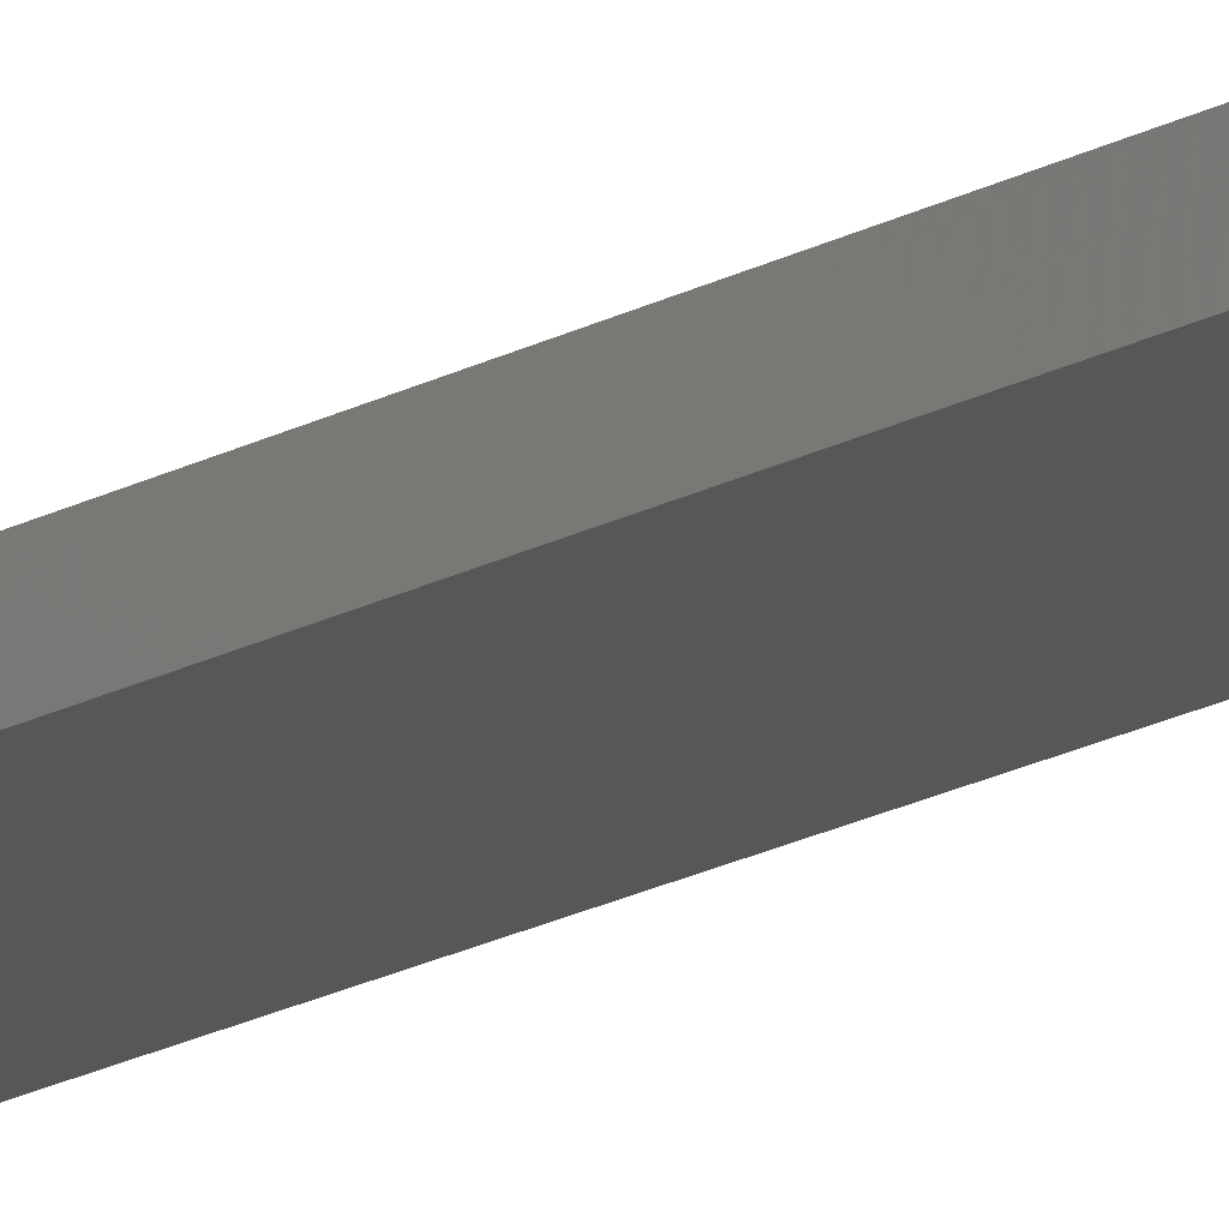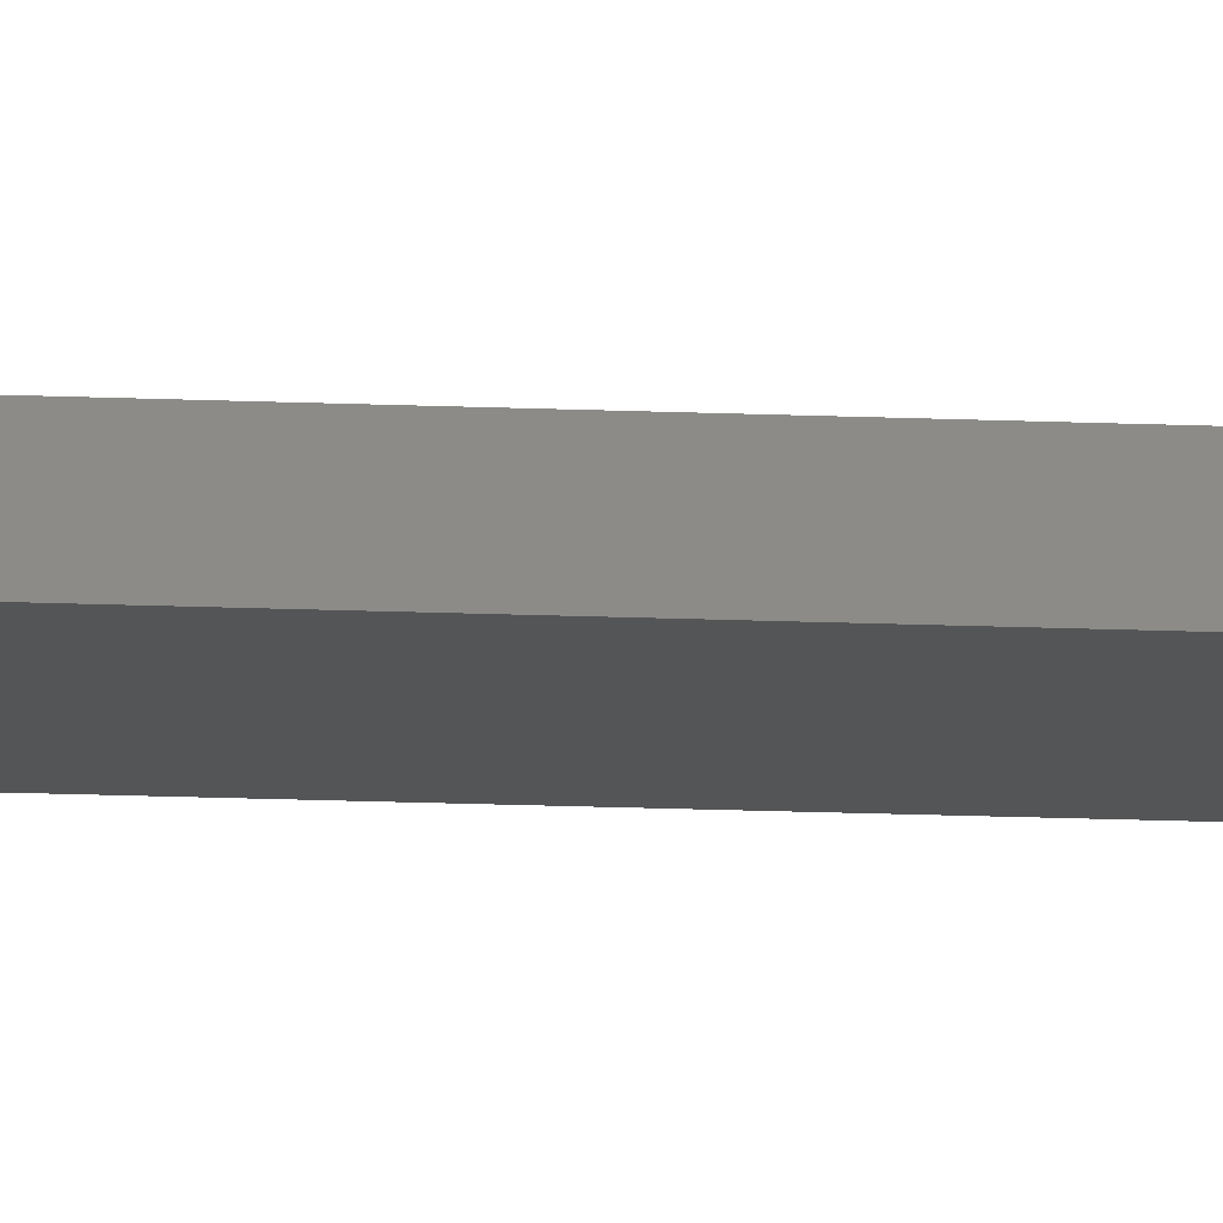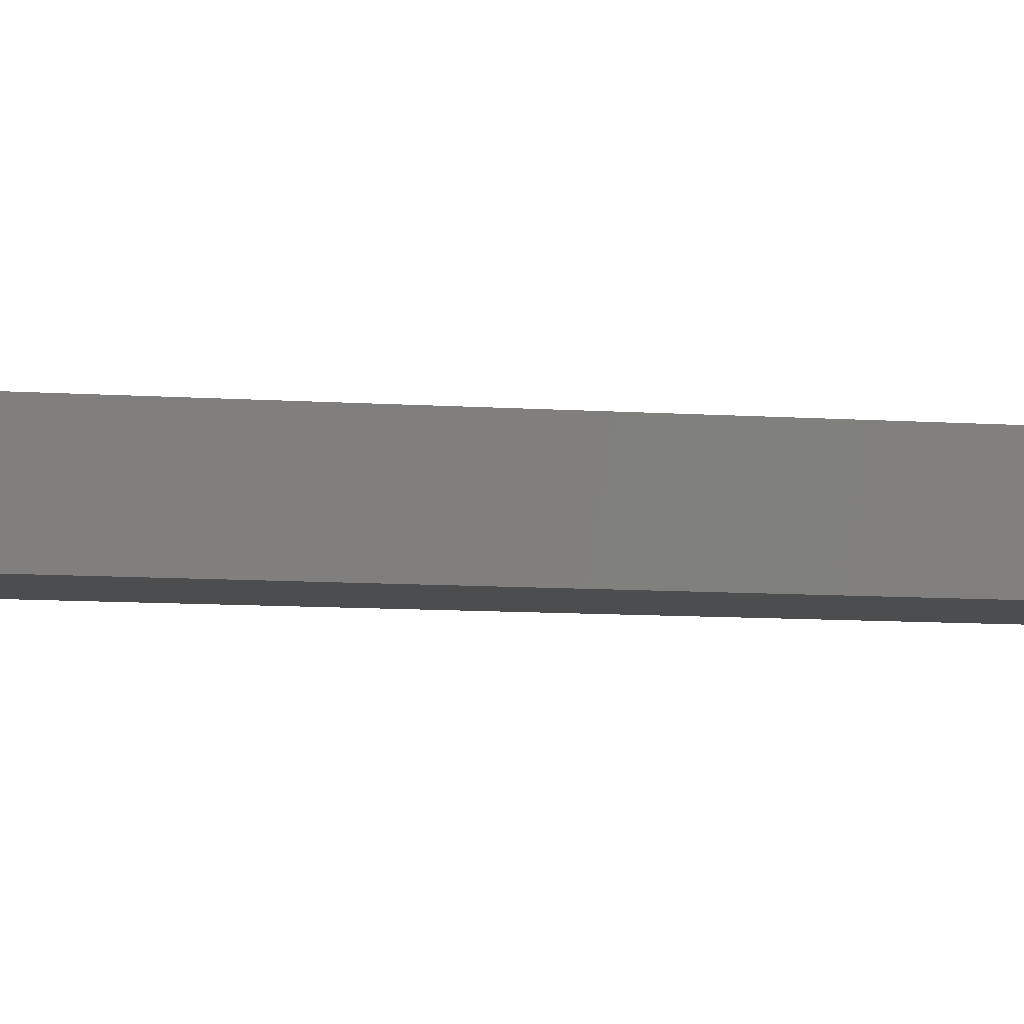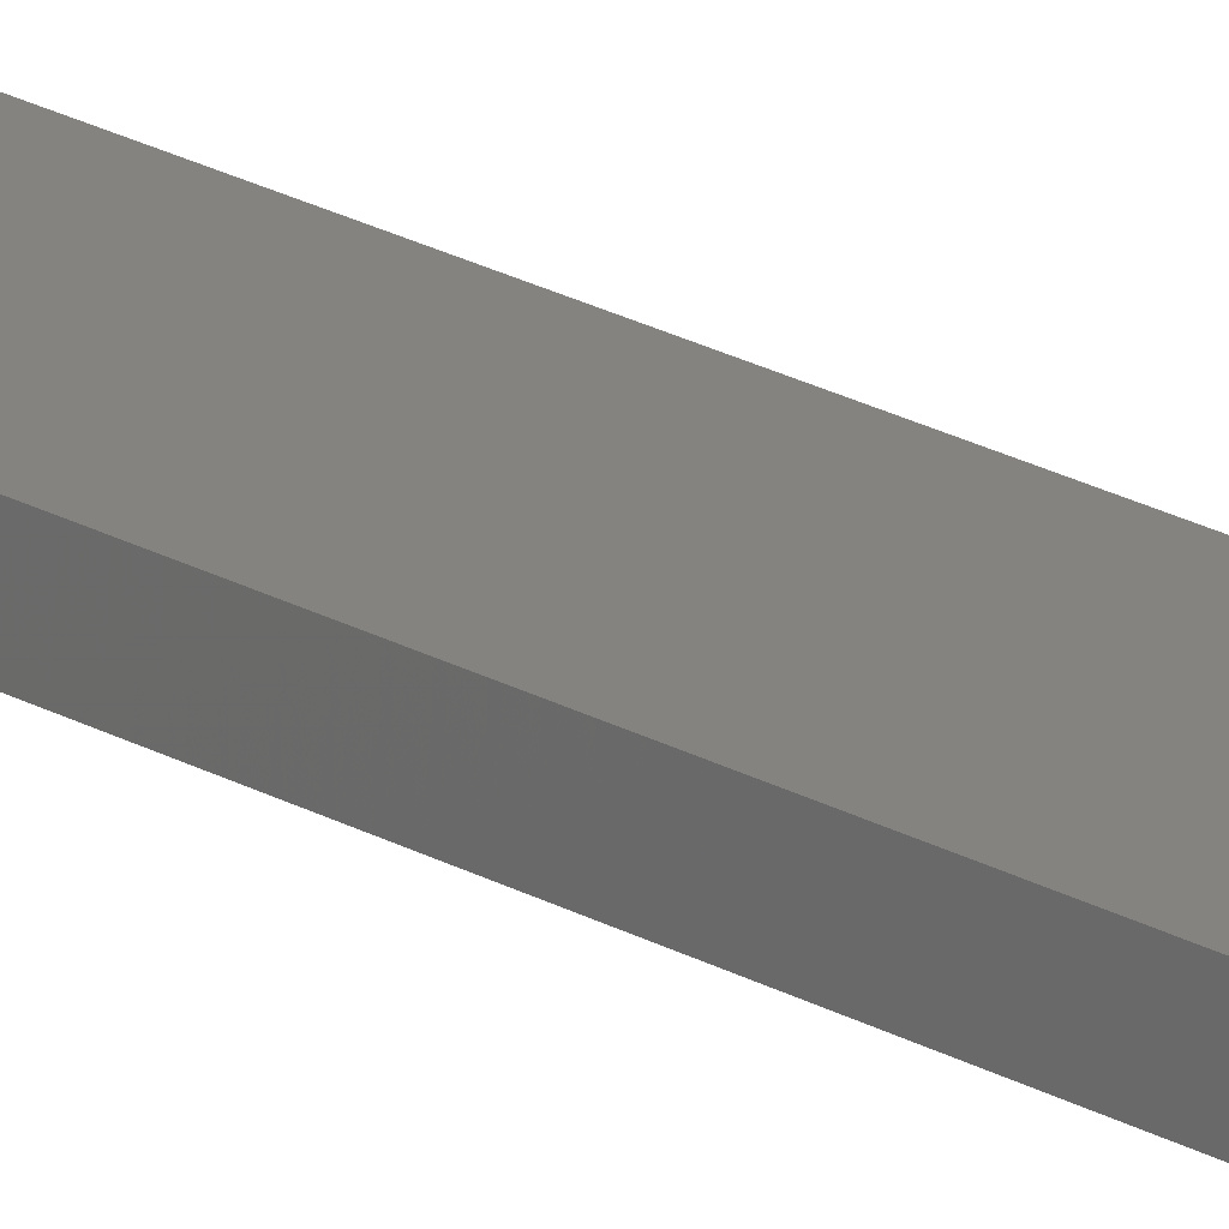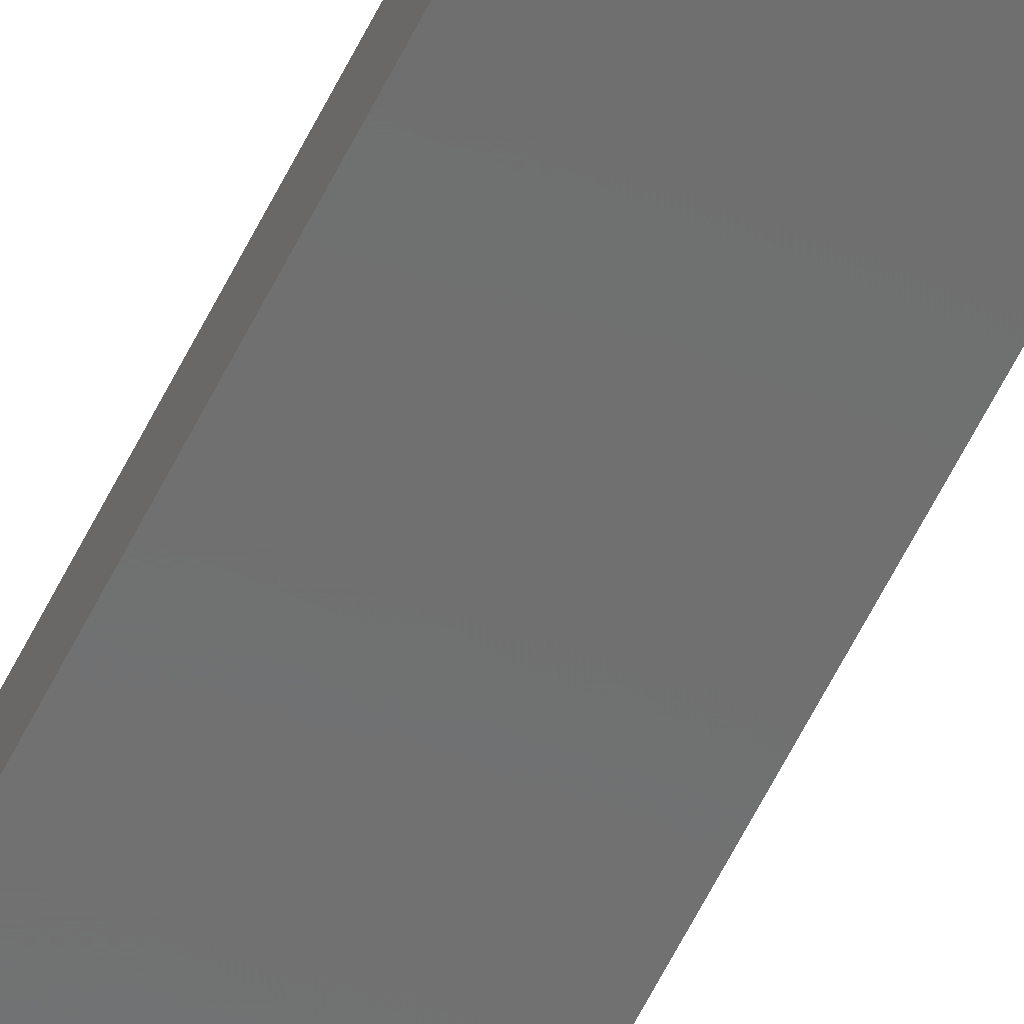
<metadata>
{"format":"stl","ext":"stl","renderer":"f3d","projection":"perspective","resolution":1024,"background":"white","views":[{"elev":-17.8,"azim":-42.1,"up":"+Y"},{"elev":-13.2,"azim":-96.2,"up":"+Y"},{"elev":-1.7,"azim":45.7,"up":"+Y"},{"elev":19.0,"azim":-41.2,"up":"+Y"},{"elev":-58.8,"azim":-25.8,"up":"+Y"}]}
</metadata>
<code>
# stl→obj: 16 verts, 28 faces
v 0.4446 4.351 -192.2
v 0.3779 4.351 -192.2
v 0.3779 4.351 -188.6
v 0.4446 4.351 -188.6
v 0.5112 4.351 -192.2
v 0.5112 4.351 -188.6
v 0.5779 4.351 -192.2
v 0.5779 4.351 -188.6
v 0.5778 4.301 -188.6
v 0.5778 4.301 -192.2
v 0.3779 4.301 -188.6
v 0.3779 4.301 -192.2
v 0.4445 4.301 -188.6
v 0.4445 4.301 -192.2
v 0.5112 4.301 -192.2
v 0.5112 4.301 -188.6
f 1 2 3
f 1 3 4
f 5 4 6
f 5 1 4
f 7 6 8
f 7 5 6
f 7 9 10
f 8 9 7
f 11 12 13
f 12 14 13
f 13 15 16
f 16 15 9
f 14 15 13
f 15 10 9
f 12 3 2
f 11 3 12
f 16 9 8
f 6 16 8
f 4 13 16
f 4 16 6
f 3 11 13
f 3 13 4
f 10 15 7
f 15 5 7
f 15 14 5
f 14 1 5
f 14 12 1
f 12 2 1

</code>
